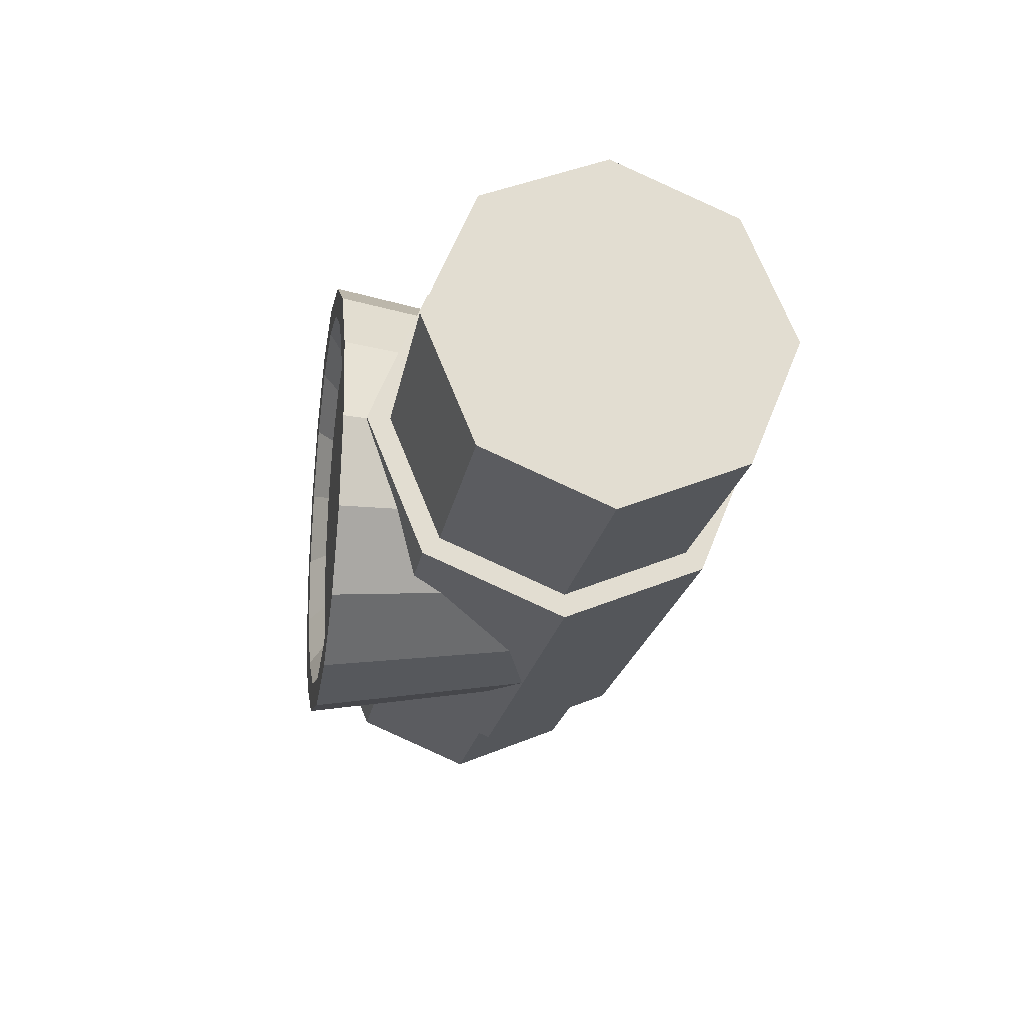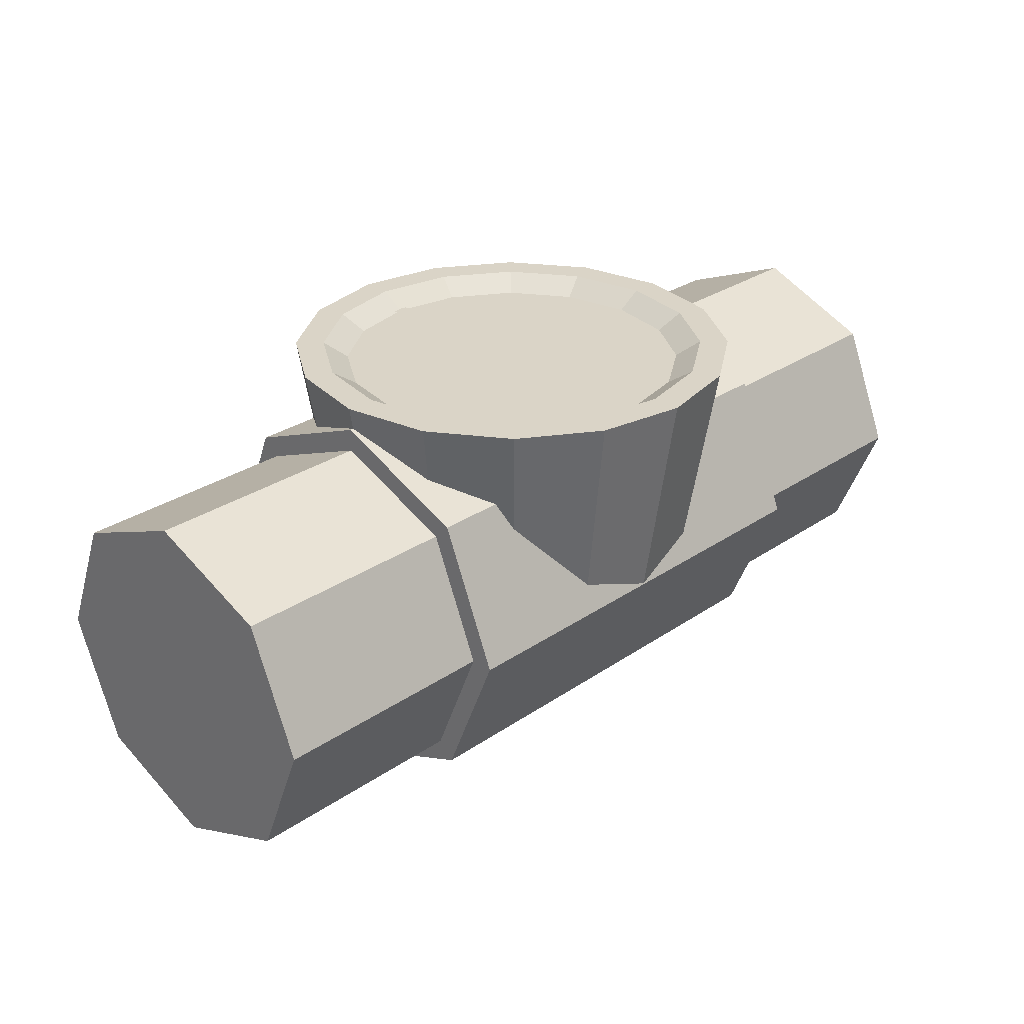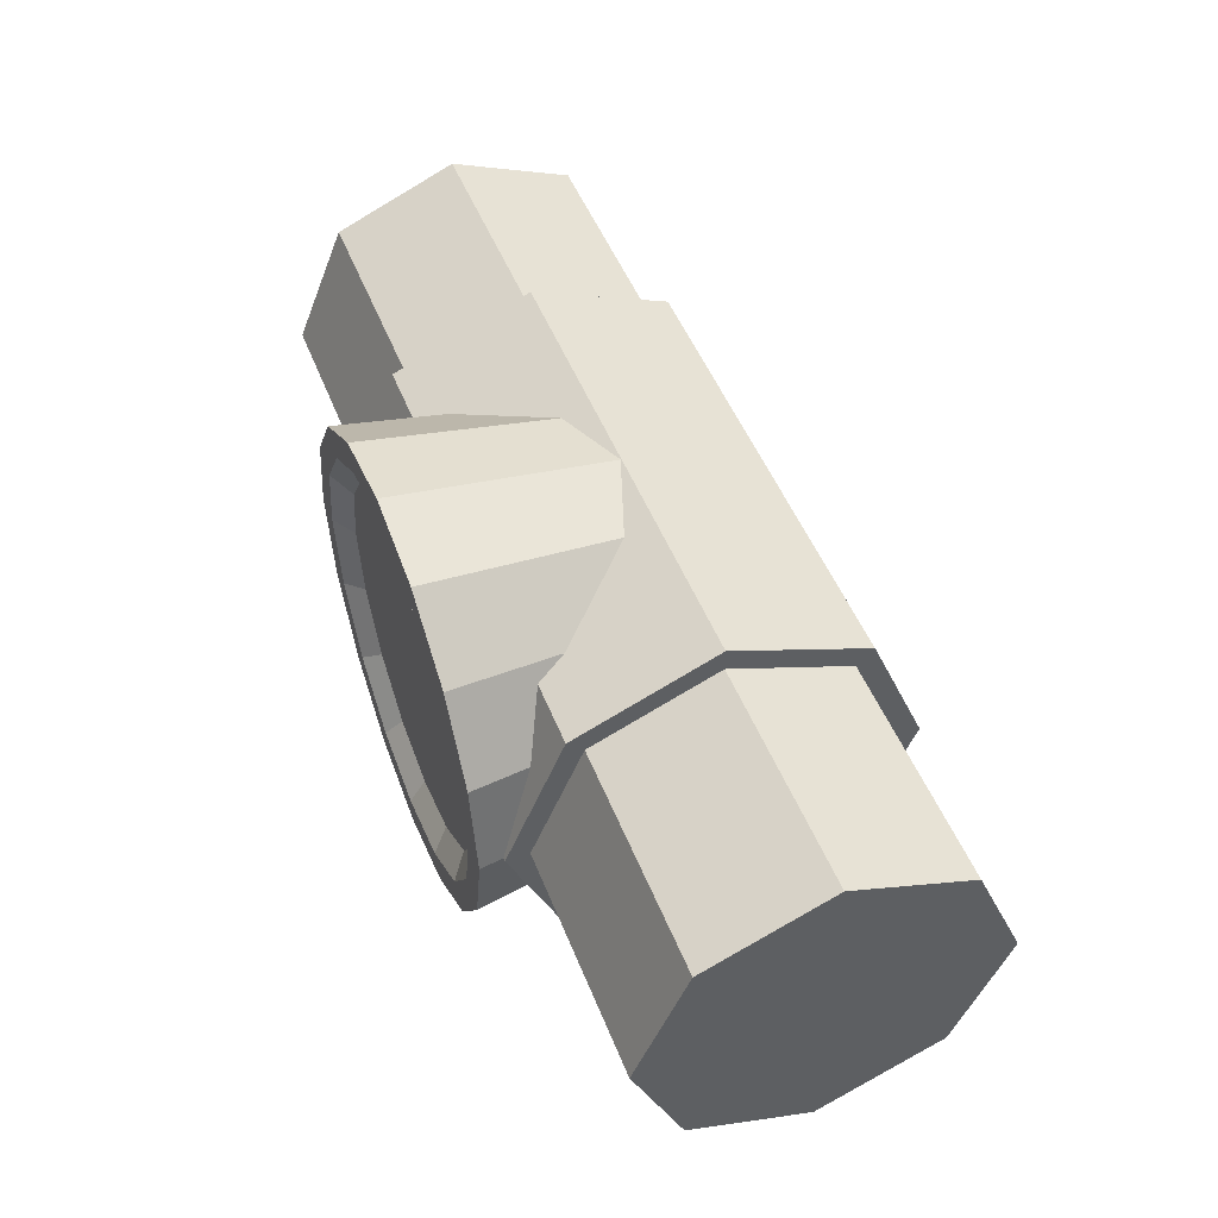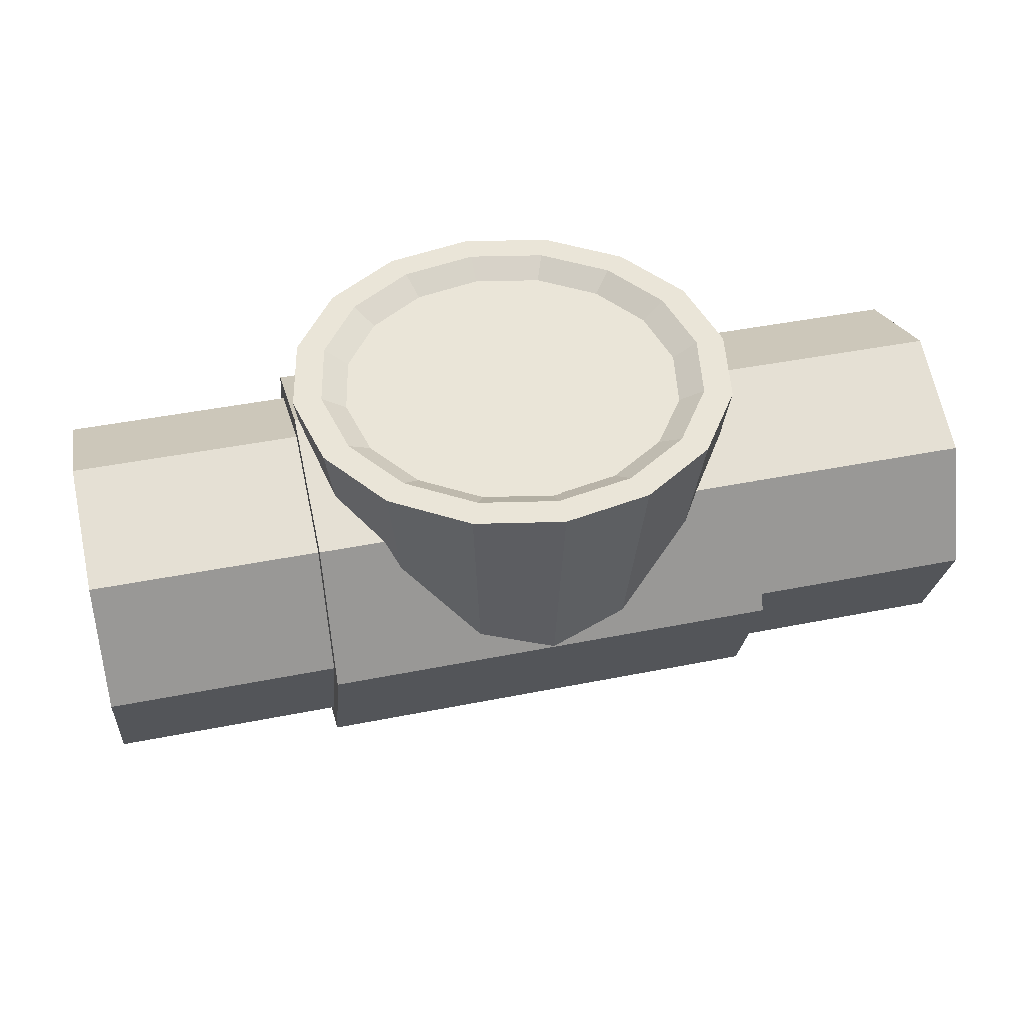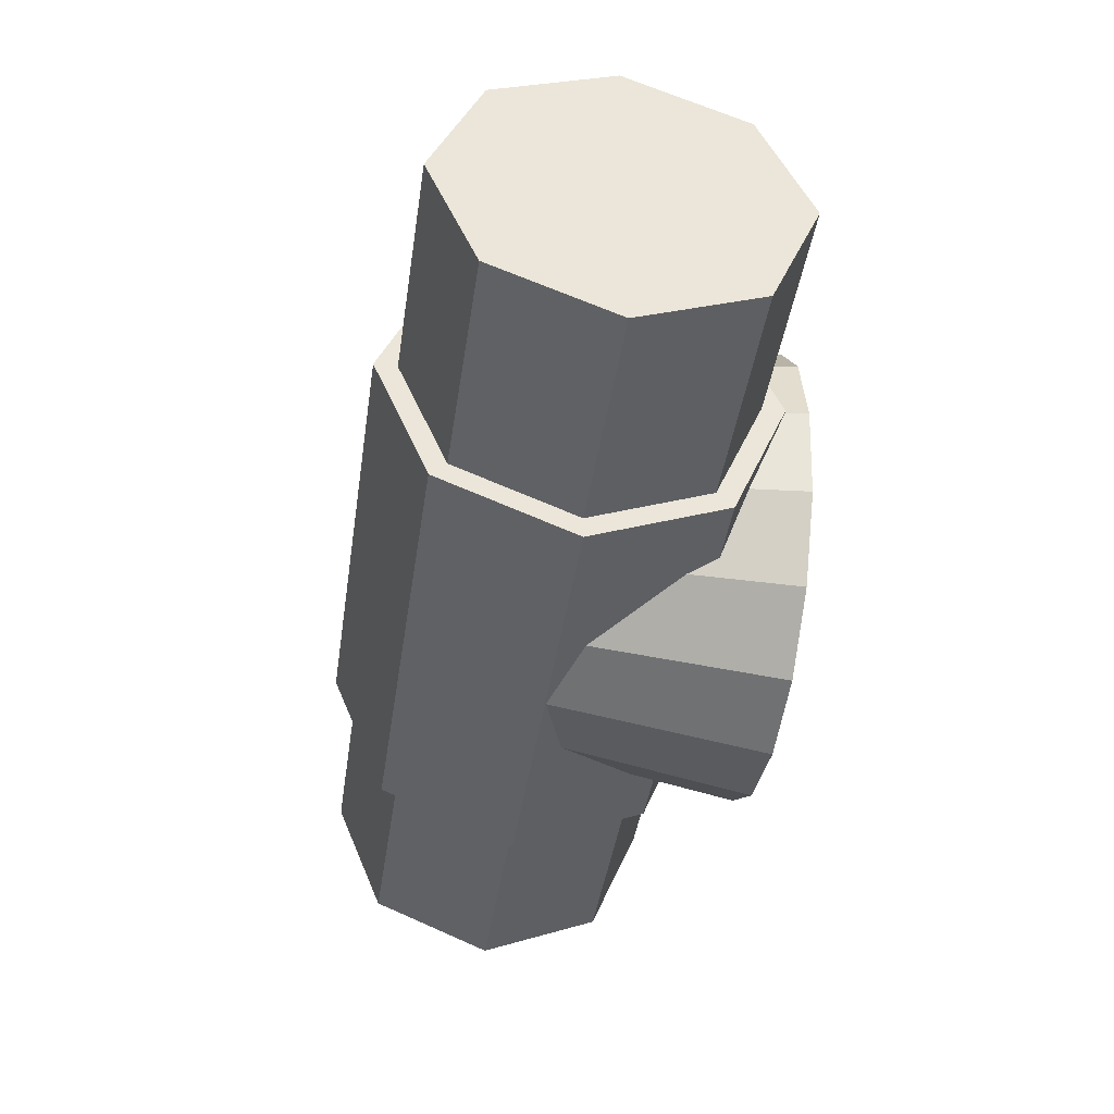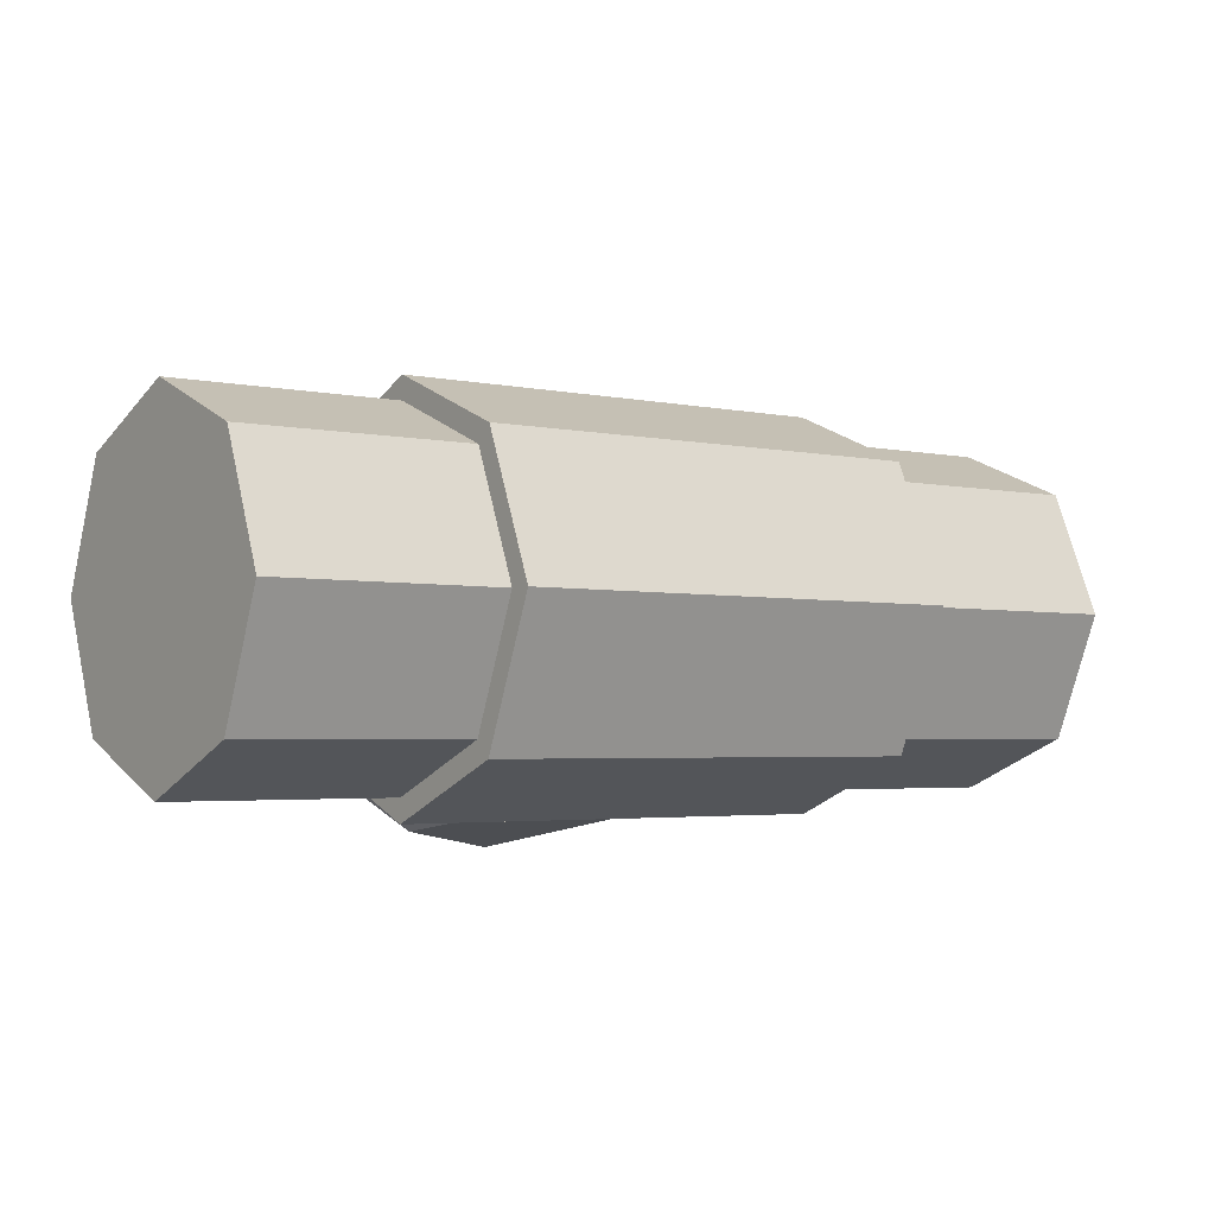
<metadata>
{"format":"obj","ext":"obj","renderer":"f3d","projection":"perspective","resolution":1024,"background":"white","views":[{"elev":-21.2,"azim":80.2,"up":"+Y"},{"elev":28.9,"azim":-45.5,"up":"+Z"},{"elev":49.7,"azim":68.8,"up":"+Y"},{"elev":44.5,"azim":166.9,"up":"+Z"},{"elev":-43.8,"azim":-98.6,"up":"+Y"},{"elev":-3.2,"azim":143.8,"up":"+Y"}]}
</metadata>
<code>
o pipe
v 0.5 0 0.1875
v 0.5 -0.1326 0.1326
v 0.5 -0.1875 0
v 0.5 -0.1326 -0.1326
v 0.5 -0 -0.1875
v 0.5 0.1326 -0.1326
v 0.5 0.1875 -0
v 0.5 0.1326 0.1326
v -0.5 0 0.1875
v -0.5 -0.1326 0.1326
v -0.5 -0.1875 0
v -0.5 -0.1326 -0.1326
v -0.5 -0 -0.1875
v -0.5 0.1326 -0.1326
v -0.5 0.1875 -0
v -0.5 0.1326 0.1326
v 0.25 0.1875 -0
v 0.375 -0 -0.1875
v -0.25 0.1875 -0
v 0.25 -0.1326 -0.1326
v 0.375 0 0.1875
v -0.25 -0.1326 -0.1326
v 0.25 -0.1875 0
v 0.375 -0.1326 0.1326
v -0.25 -0.1875 0
v 0.25 0.1326 0.1326
v 0.375 0.1326 -0.1326
v -0.25 0.1326 0.1326
v 0.25 0.1326 -0.1326
v 0.375 0.1326 0.1326
v -0.25 0.1326 -0.1326
v 0.25 -0.1326 0.1326
v 0.375 -0.1875 0
v -0.25 -0.1326 0.1326
v 0.25 0 0.1875
v 0.375 -0.1326 -0.1326
v -0.25 0 0.1875
v 0.25 -0 -0.1875
v 0.375 0.1875 -0
v -0.25 -0 -0.1875
v -0.375 0.1875 -0
v -0.375 -0.1326 -0.1326
v -0.375 -0.1875 0
v -0.375 0.1326 0.1326
v -0.375 0.1326 -0.1326
v -0.375 -0.1326 0.1326
v -0.375 0 0.1875
v -0.375 -0 -0.1875
f 39 8 7
f 4 8 1
f 11 15 12
f 18 4 36
f 46 11 43
f 24 1 21
f 1 2 3
f 3 4 1
f 5 6 7
f 7 8 5
f 39 6 27
f 27 5 18
f 30 1 8
f 43 12 42
f 11 10 9
f 9 16 15
f 15 14 13
f 13 12 15
f 36 23 20
f 15 44 41
f 44 37 28
f 17 30 39
f 45 40 48
f 38 36 20
f 19 45 41
f 35 24 21
f 47 34 37
f 17 27 29
f 24 23 33
f 29 18 38
f 48 22 42
f 26 21 30
f 41 28 19
f 3 36 4
f 2 33 3
f 13 42 12
f 9 46 47
f 41 14 15
f 14 48 13
f 16 47 44
f 25 42 22
f 34 43 25
f 39 30 8
f 4 5 8
f 11 9 15
f 18 5 4
f 46 10 11
f 24 2 1
f 39 7 6
f 27 6 5
f 30 21 1
f 43 11 12
f 36 33 23
f 15 16 44
f 44 47 37
f 17 26 30
f 45 31 40
f 38 18 36
f 19 31 45
f 35 32 24
f 47 46 34
f 17 39 27
f 24 32 23
f 29 27 18
f 48 40 22
f 26 35 21
f 41 44 28
f 3 33 36
f 2 24 33
f 13 48 42
f 9 10 46
f 41 45 14
f 14 45 48
f 16 9 47
f 25 43 42
f 34 46 43
o needle
v -0.03253 -0.01875 0.2215
v 0.03253 -0.01875 0.2215
v -0.007209 0.2062 0.2215
v 0.007209 0.2062 0.2215
v -0.01078 -0.0375 0.2215
v 0.01078 -0.0375 0.2215
f 50 51 49
f 49 54 50
f 50 52 51
f 49 53 54
o body
v 0.25 0.1875 -0
v -0.25 0.1875 -0
v 0.25 -0.1326 -0.1326
v -0.25 -0.1326 -0.1326
v 0.25 -0.1875 0
v -0.25 -0.1875 0
v 0.25 0.1326 0.1326
v -0.25 0.1326 0.1326
v 0.25 0.1326 -0.1326
v -0.25 0.1326 -0.1326
v 0.25 -0.1326 0.1326
v -0.25 -0.1326 0.1326
v 0.25 0 0.1875
v -0.25 0 0.1875
v 0.25 -0 -0.1875
v -0.25 -0 -0.1875
v 0.25 0.2125 -0
v -0.25 0.2125 -0
v 0.25 -0.1503 -0.1503
v -0.25 -0.1503 -0.1503
v 0.25 -0.2125 -0
v -0.25 -0.2125 -0
v 0.25 0.1503 0.1503
v -0.25 0.1503 0.1503
v 0.25 0.1503 -0.1503
v -0.25 0.1503 -0.1503
v 0.25 -0.1503 0.1503
v -0.25 -0.1503 0.1503
v 0.25 0 0.2125
v -0.25 0 0.2125
v 0.25 -0 -0.2125
v -0.25 -0 -0.2125
v -0 0.212 -0
v 0 0.2181 0.2375
v 0.08114 0.1959 -0
v 0.08348 0.2015 0.2375
v 0.1499 0.1499 -0
v 0.1542 0.1542 0.2375
v 0.1959 0.08114 -0
v 0.2015 0.08348 0.2375
v 0.212 -0 0
v 0.2181 0 0.2375
v 0.1959 -0.08114 0
v 0.2015 -0.08348 0.2375
v 0.1499 -0.1499 0
v 0.1542 -0.1542 0.2375
v 0.08114 -0.1959 0
v 0.08348 -0.2015 0.2375
v -0 -0.212 0
v 0 -0.2181 0.2375
v -0.08114 -0.1959 0
v -0.08348 -0.2015 0.2375
v -0.1499 -0.1499 0
v -0.1542 -0.1542 0.2375
v -0.1959 -0.08114 0
v -0.2015 -0.08348 0.2375
v -0.212 -0 0
v -0.2181 0 0.2375
v -0.1959 0.08114 -0
v -0.2015 0.08348 0.2375
v -0.1499 0.1499 -0
v -0.1542 0.1542 0.2375
v -0.08114 0.1959 -0
v -0.08348 0.2015 0.2375
v 0.09567 0.231 0.2375
v 0 0.25 0.2375
v 0.1768 0.1768 0.2375
v 0.231 0.09567 0.2375
v 0.25 0 0.2375
v 0.231 -0.09567 0.2375
v 0.1768 -0.1768 0.2375
v 0.09567 -0.231 0.2375
v 0 -0.25 0.2375
v -0.09567 -0.231 0.2375
v -0.1768 -0.1768 0.2375
v -0.231 -0.09567 0.2375
v -0.25 0 0.2375
v -0.231 0.09567 0.2375
v -0.1768 0.1768 0.2375
v -0.09567 0.231 0.2375
v 0.02389 0.05769 0.2201
v -0 0.06244 0.2201
v 0.04415 0.04415 0.2201
v 0.05769 0.02389 0.2201
v 0.06244 0 0.2201
v 0.05769 -0.02389 0.2201
v 0.04415 -0.04415 0.2201
v 0.02389 -0.05769 0.2201
v -0 -0.06244 0.2201
v -0.02389 -0.05769 0.2201
v -0.04415 -0.04415 0.2201
v -0.05769 -0.02389 0.2201
v -0.06244 0 0.2201
v -0.05769 0.02389 0.2201
v -0.04415 0.04415 0.2201
v -0.02389 0.05769 0.2201
v 0.07314 0.1766 0.2201
v 0 0.1911 0.2201
v 0.1351 0.1351 0.2201
v 0.1766 0.07314 0.2201
v 0.1911 0 0.2201
v 0.1766 -0.07314 0.2201
v 0.1351 -0.1351 0.2201
v 0.07314 -0.1766 0.2201
v 0 -0.1911 0.2201
v -0.07314 -0.1766 0.2201
v -0.1351 -0.1351 0.2201
v -0.1766 -0.07314 0.2201
v -0.1911 0 0.2201
v -0.1766 0.07314 0.2201
v -0.1351 0.1351 0.2201
v -0.07314 0.1766 0.2201
f 61 83 67
f 66 84 68
f 63 71 55
f 70 74 58
f 62 84 78
f 66 76 82
f 58 76 60
f 56 80 64
f 84 77 78
f 80 85 86
f 71 80 72
f 84 81 83
f 81 76 75
f 86 73 74
f 72 77 71
f 75 74 73
f 69 73 85
f 70 80 86
f 56 78 72
f 67 81 65
f 59 73 57
f 59 81 75
f 69 79 63
f 55 77 61
f 120 89 87
f 119 91 89
f 121 93 91
f 122 95 93
f 123 97 95
f 124 99 97
f 125 101 99
f 101 127 103
f 127 105 103
f 128 107 105
f 129 109 107
f 130 111 109
f 131 113 111
f 132 115 113
f 102 159 104
f 133 117 115
f 134 87 117
f 101 109 117
f 90 120 88
f 100 102 125
f 94 121 92
f 94 123 122
f 98 123 96
f 98 125 124
f 106 108 128
f 104 126 102
f 106 127 104
f 116 118 133
f 110 129 108
f 110 131 130
f 114 131 112
f 114 133 132
f 118 120 134
f 88 151 90
f 118 152 88
f 104 160 106
f 92 154 94
f 110 161 162
f 94 155 96
f 112 162 163
f 96 156 98
f 112 164 114
f 98 157 100
f 114 165 116
f 90 92 119
f 135 152 136
f 137 151 135
f 138 153 137
f 139 154 138
f 140 155 139
f 141 156 140
f 142 157 141
f 143 158 142
f 143 160 159
f 145 160 144
f 146 161 145
f 147 162 146
f 147 164 163
f 149 164 148
f 150 165 149
f 136 166 150
f 138 137 135
f 135 136 150
f 150 149 148
f 148 147 146
f 146 145 144
f 144 143 146
f 143 142 146
f 142 141 138
f 141 140 138
f 140 139 138
f 138 135 150
f 150 148 138
f 142 148 146
f 61 77 83
f 66 82 84
f 63 79 71
f 70 86 74
f 62 68 84
f 66 60 76
f 58 74 76
f 56 72 80
f 84 83 77
f 80 79 85
f 71 79 80
f 84 82 81
f 81 82 76
f 86 85 73
f 72 78 77
f 75 76 74
f 69 57 73
f 70 64 80
f 56 62 78
f 67 83 81
f 59 75 73
f 59 65 81
f 69 85 79
f 55 71 77
f 120 119 89
f 119 121 91
f 121 122 93
f 122 123 95
f 123 124 97
f 124 125 99
f 125 126 101
f 101 126 127
f 127 128 105
f 128 129 107
f 129 130 109
f 130 131 111
f 131 132 113
f 132 133 115
f 102 158 159
f 133 134 117
f 134 120 87
f 117 87 89
f 89 91 93
f 93 95 97
f 97 99 101
f 101 103 105
f 105 107 109
f 109 111 113
f 113 115 117
f 117 89 93
f 93 97 101
f 101 105 109
f 109 113 117
f 117 93 101
f 90 119 120
f 100 157 158
f 102 126 125
f 100 158 102
f 94 122 121
f 94 96 123
f 98 124 123
f 98 100 125
f 106 160 161
f 108 129 128
f 106 161 108
f 104 127 126
f 106 128 127
f 116 165 166
f 118 134 133
f 116 166 118
f 110 130 129
f 110 112 131
f 114 132 131
f 114 116 133
f 118 88 120
f 88 152 151
f 118 166 152
f 104 159 160
f 92 153 154
f 110 108 161
f 94 154 155
f 112 110 162
f 96 155 156
f 112 163 164
f 98 156 157
f 114 164 165
f 90 151 153
f 92 121 119
f 90 153 92
f 135 151 152
f 137 153 151
f 138 154 153
f 139 155 154
f 140 156 155
f 141 157 156
f 142 158 157
f 143 159 158
f 143 144 160
f 145 161 160
f 146 162 161
f 147 163 162
f 147 148 164
f 149 165 164
f 150 166 165
f 136 152 166
f 142 138 148

</code>
